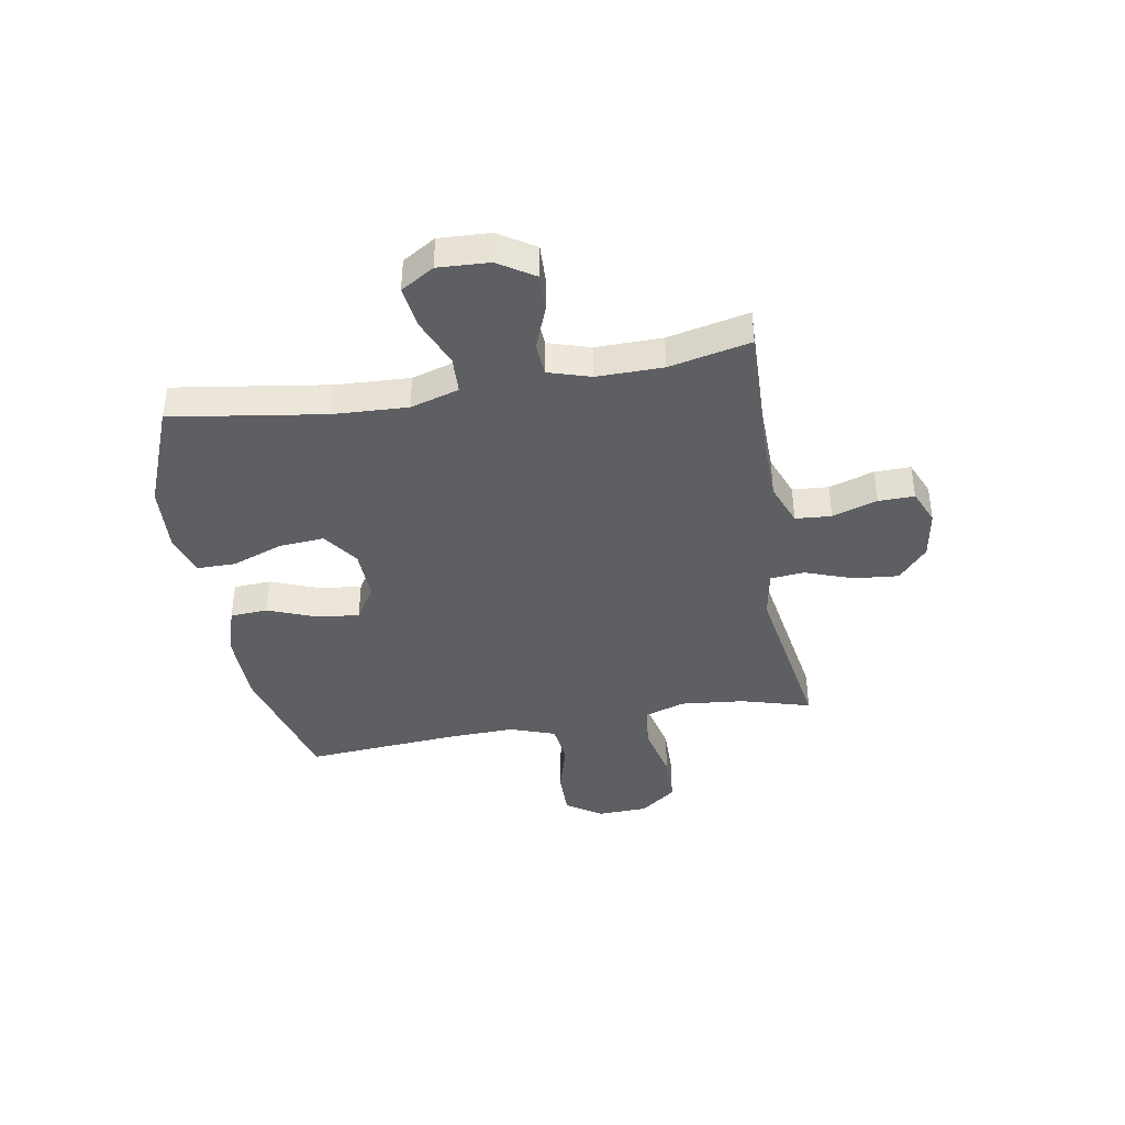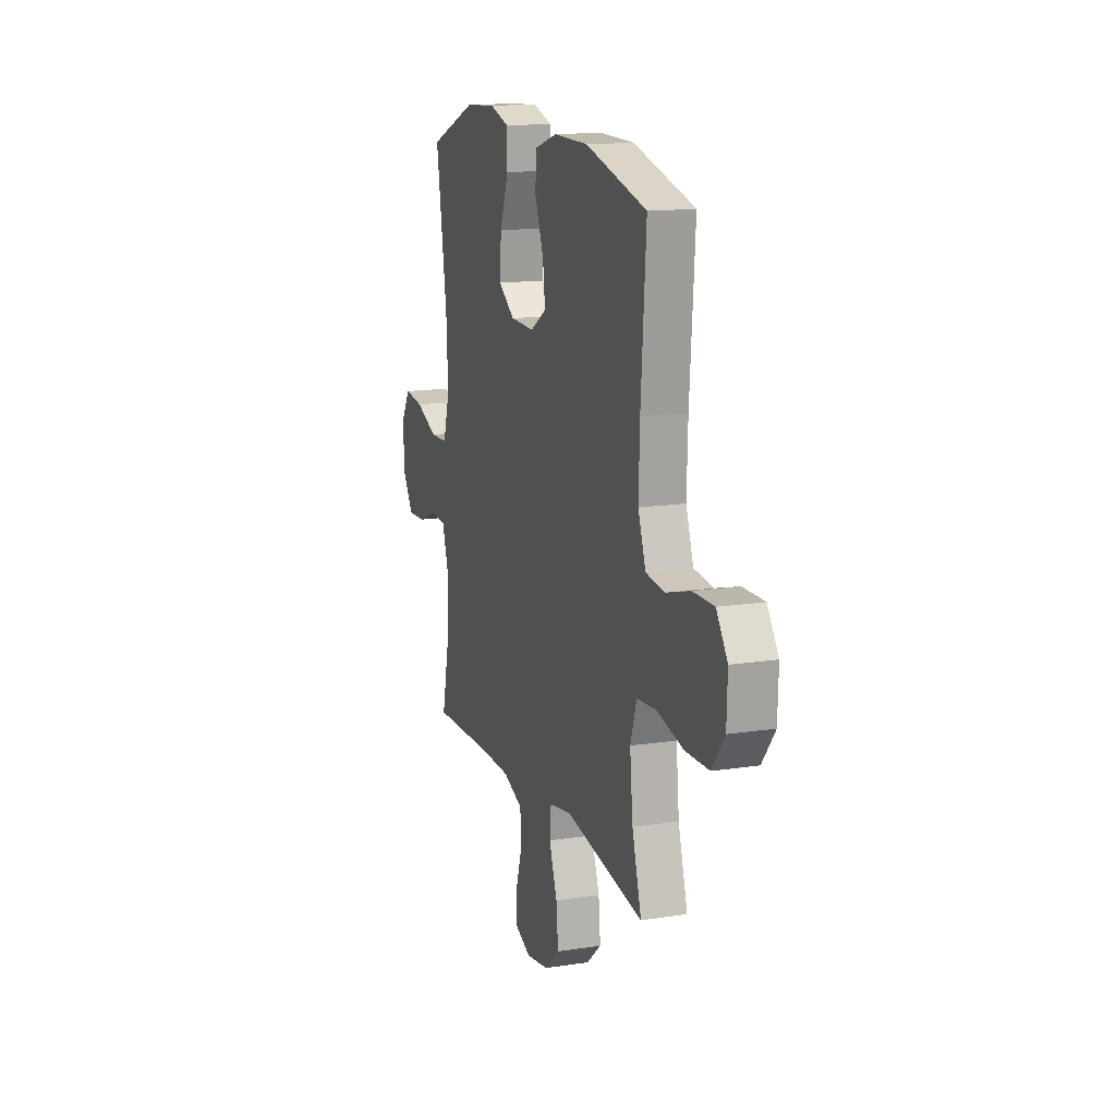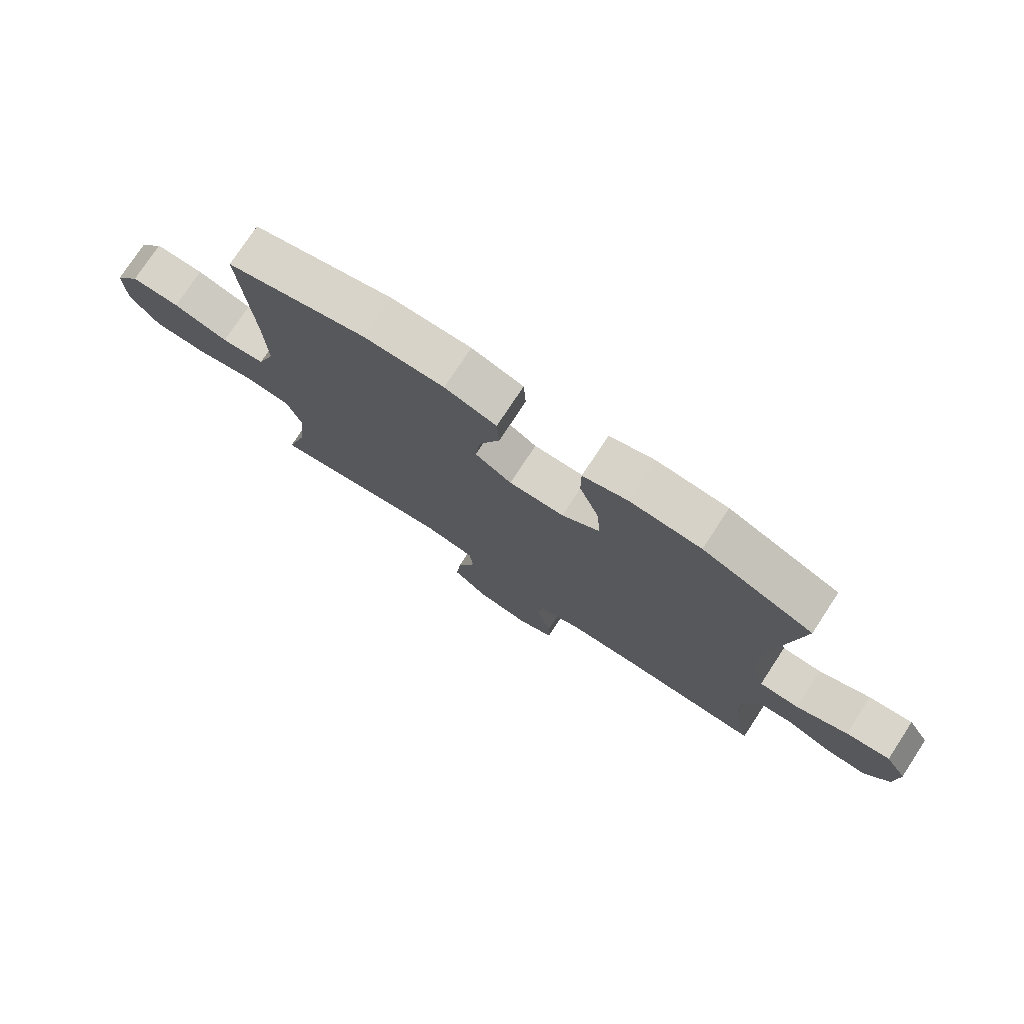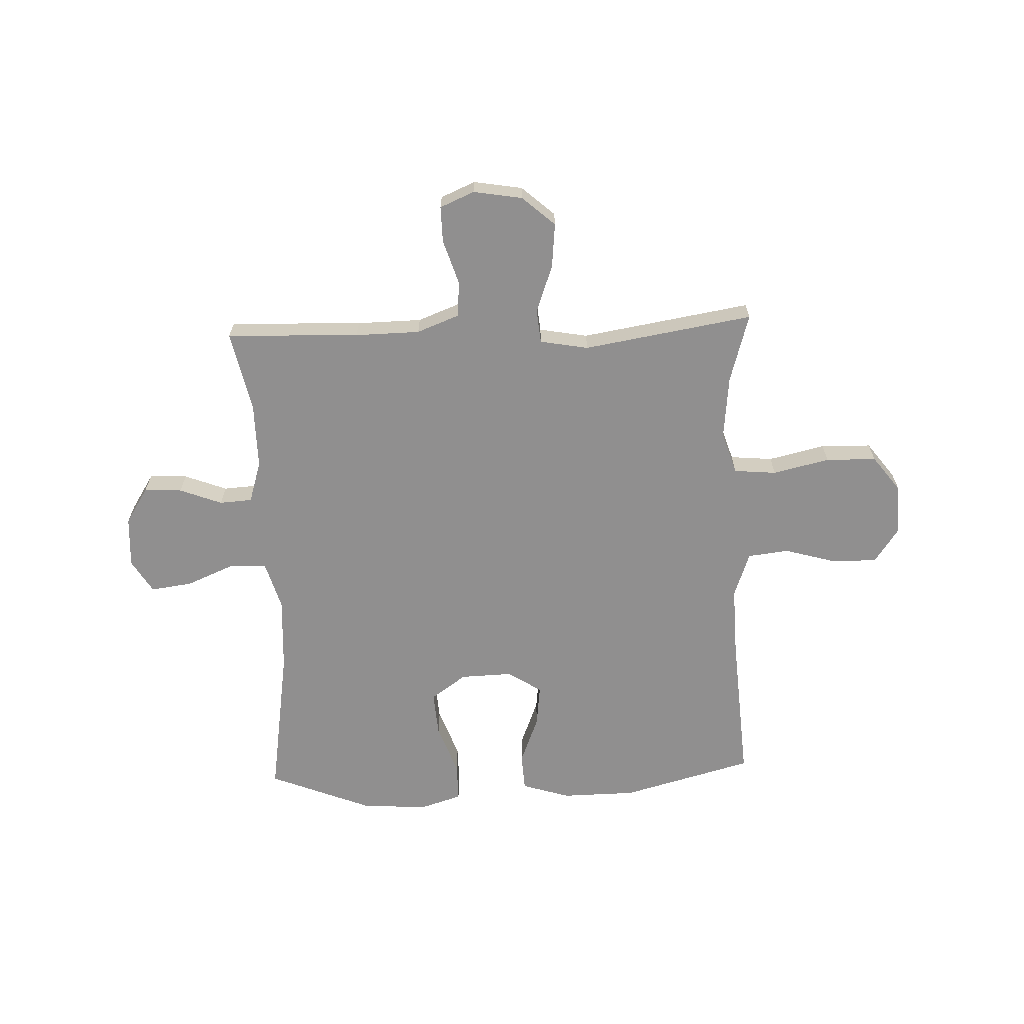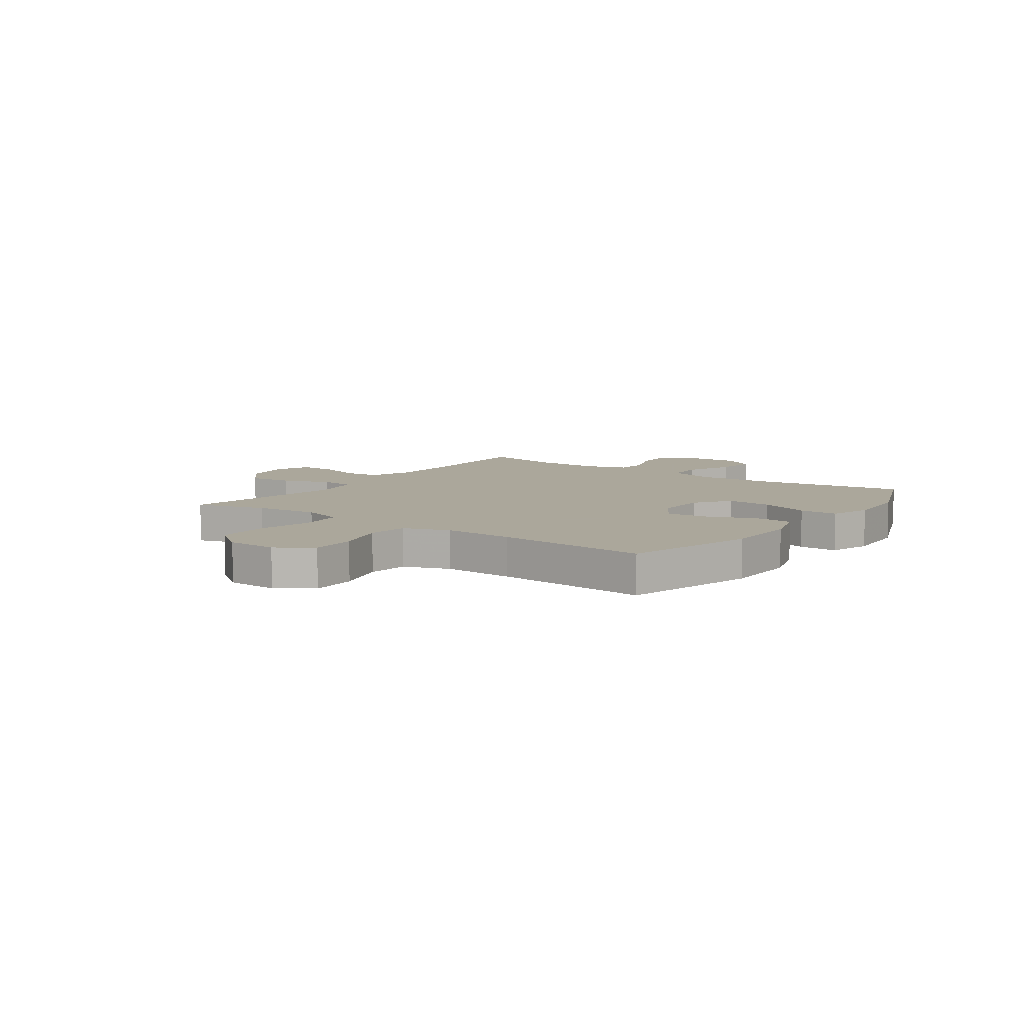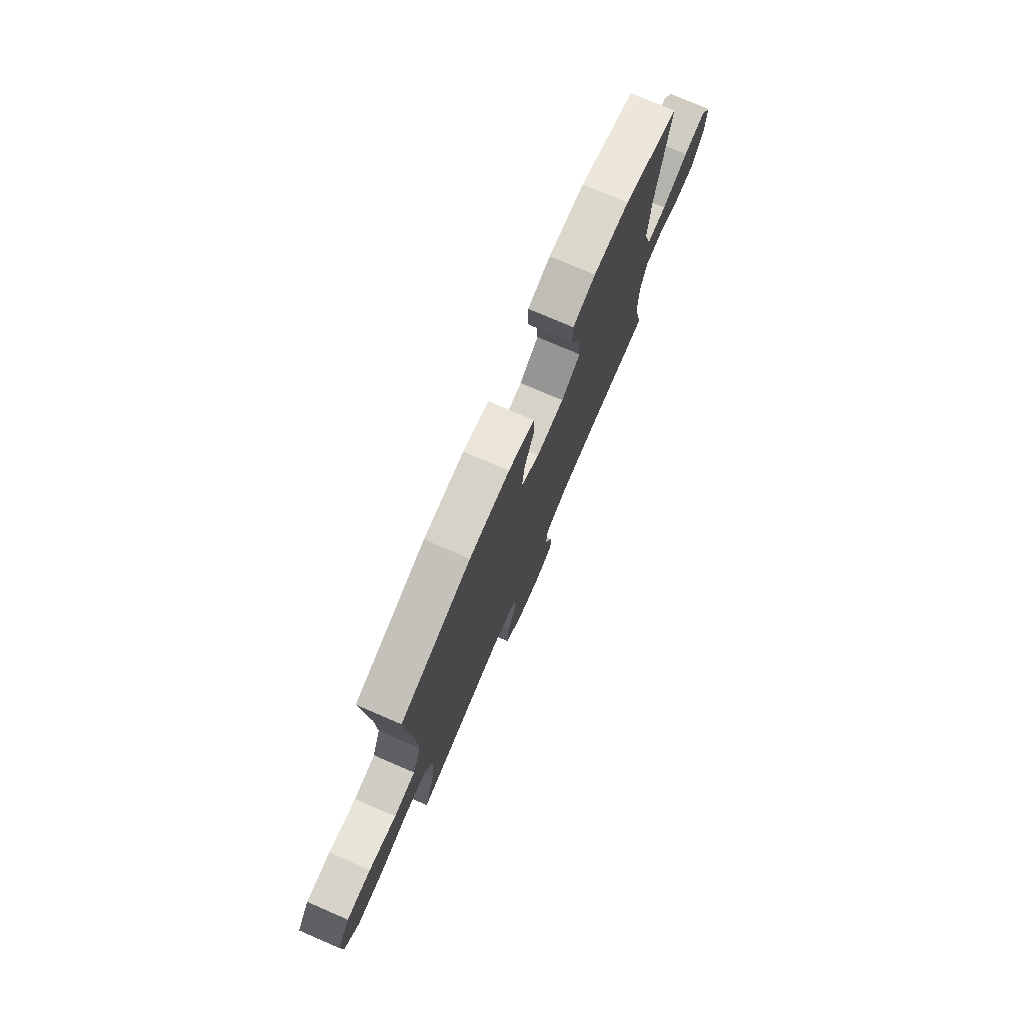
<metadata>
{"format":"obj","ext":"obj","renderer":"f3d","projection":"perspective","resolution":1024,"background":"white","views":[{"elev":-40.5,"azim":100.0,"up":"+Y"},{"elev":14.6,"azim":-108.6,"up":"+Z"},{"elev":76.3,"azim":33.3,"up":"+Z"},{"elev":-65.4,"azim":-177.8,"up":"+Y"},{"elev":8.2,"azim":-54.4,"up":"+Y"},{"elev":76.5,"azim":-66.7,"up":"+Z"}]}
</metadata>
<code>
v -0.5 0.07 -0.5
v -0.463 0.07 -0.373
v -0.451 0.07 -0.256
v -0.476 0.07 -0.179
v -0.554 0.07 -0.172
v -0.658 0.07 -0.196
v -0.751 0.07 -0.194
v -0.801 0.07 -0.128
v -0.804 0.07 -0.035
v -0.76 0.07 0.029
v -0.676 0.07 0.028
v -0.581 0.07 0.001
v -0.506 0.07 0.01
v -0.476 0.07 0.094
v -0.48 0.07 0.221
v -0.5 0.07 0.5
v -0.258 0.07 0.565
v -0.121 0.07 0.567
v -0.032 0.07 0.539
v -0.028 0.07 0.47
v -0.063 0.07 0.381
v -0.072 0.07 0.304
v -0.009 0.07 0.264
v 0.086 0.07 0.267
v 0.151 0.07 0.313
v 0.145 0.07 0.396
v 0.111 0.07 0.489
v 0.111 0.07 0.56
v 0.188 0.07 0.584
v 0.31 0.07 0.576
v 0.5 0.07 0.5
v 0.457 0.07 0.22
v 0.45 0.07 0.084
v 0.476 0.07 -0.005
v 0.544 0.07 -0.008
v 0.633 0.07 0.029
v 0.709 0.07 0.039
v 0.746 0.07 -0.022
v 0.741 0.07 -0.116
v 0.699 0.07 -0.182
v 0.629 0.07 -0.179
v 0.551 0.07 -0.149
v 0.491 0.07 -0.153
v 0.467 0.07 -0.23
v 0.468 0.07 -0.351
v 0.5 0.07 -0.5
v 0.255 0.07 -0.492
v 0.136 0.07 -0.494
v 0.058 0.07 -0.524
v 0.053 0.07 -0.59
v 0.079 0.07 -0.672
v 0.08 0.07 -0.738
v 0.017 0.07 -0.765
v -0.073 0.07 -0.75
v -0.133 0.07 -0.697
v -0.125 0.07 -0.615
v -0.093 0.07 -0.527
v -0.099 0.07 -0.465
v -0.188 0.07 -0.449
v -0.5 0 -0.5
v -0.463 0 -0.373
v -0.451 0 -0.256
v -0.476 0 -0.179
v -0.554 0 -0.172
v -0.658 0 -0.196
v -0.751 0 -0.194
v -0.801 0 -0.128
v -0.804 0 -0.035
v -0.76 0 0.029
v -0.676 0 0.028
v -0.581 0 0.001
v -0.506 0 0.01
v -0.476 0 0.094
v -0.48 0 0.221
v -0.5 0 0.5
v -0.258 0 0.565
v -0.121 0 0.567
v -0.032 0 0.539
v -0.028 0 0.47
v -0.063 0 0.381
v -0.072 0 0.304
v -0.009 0 0.264
v 0.086 0 0.267
v 0.151 0 0.313
v 0.145 0 0.396
v 0.111 0 0.489
v 0.111 0 0.56
v 0.188 0 0.584
v 0.31 0 0.576
v 0.5 0 0.5
v 0.457 0 0.22
v 0.45 0 0.084
v 0.476 0 -0.005
v 0.544 0 -0.008
v 0.633 0 0.029
v 0.709 0 0.039
v 0.746 0 -0.022
v 0.741 0 -0.116
v 0.699 0 -0.182
v 0.629 0 -0.179
v 0.551 0 -0.149
v 0.491 0 -0.153
v 0.467 0 -0.23
v 0.468 0 -0.351
v 0.5 0 -0.5
v 0.255 0 -0.492
v 0.136 0 -0.494
v 0.058 0 -0.524
v 0.053 0 -0.59
v 0.079 0 -0.672
v 0.08 0 -0.738
v 0.017 0 -0.765
v -0.073 0 -0.75
v -0.133 0 -0.697
v -0.125 0 -0.615
v -0.093 0 -0.527
v -0.099 0 -0.465
v -0.188 0 -0.449
f 54 55 56 57
f 52 53 54 57
f 50 51 52 57
f 49 50 57 58
f 48 49 58
f 47 48 58 59
f 45 46 47 59
f 39 40 41 42
f 39 42 43
f 38 39 43
f 35 36 37 38
f 34 35 38 43
f 33 34 43 44
f 29 30 31 32
f 29 32 33
f 26 27 28 29
f 25 26 29 33
f 24 25 33 44
f 18 19 20 21
f 18 21 22
f 15 16 17 18
f 14 15 18 22
f 13 14 22 23
f 9 10 11 12
f 9 12 13
f 8 9 13
f 5 6 7 8
f 4 5 8 13
f 3 4 13 23
f 59 1 2
f 24 44 45 59
f 23 24 59
f 2 3 23 59
f 116 115 114 113
f 116 113 112 111
f 116 111 110 109
f 117 116 109 108
f 117 108 107
f 118 117 107 106
f 118 106 105 104
f 101 100 99 98
f 102 101 98
f 102 98 97
f 97 96 95 94
f 102 97 94 93
f 103 102 93 92
f 91 90 89 88
f 92 91 88
f 88 87 86 85
f 92 88 85 84
f 103 92 84 83
f 80 79 78 77
f 81 80 77
f 77 76 75 74
f 81 77 74 73
f 82 81 73 72
f 71 70 69 68
f 72 71 68
f 72 68 67
f 67 66 65 64
f 72 67 64 63
f 82 72 63 62
f 61 60 118
f 118 104 103 83
f 118 83 82
f 118 82 62 61
f 1 60 61 2
f 2 61 62 3
f 3 62 63 4
f 4 63 64 5
f 5 64 65 6
f 6 65 66 7
f 7 66 67 8
f 8 67 68 9
f 9 68 69 10
f 10 69 70 11
f 11 70 71 12
f 12 71 72 13
f 13 72 73 14
f 14 73 74 15
f 15 74 75 16
f 16 75 76 17
f 17 76 77 18
f 18 77 78 19
f 19 78 79 20
f 20 79 80 21
f 21 80 81 22
f 22 81 82 23
f 23 82 83 24
f 24 83 84 25
f 25 84 85 26
f 26 85 86 27
f 27 86 87 28
f 28 87 88 29
f 29 88 89 30
f 30 89 90 31
f 31 90 91 32
f 32 91 92 33
f 33 92 93 34
f 34 93 94 35
f 35 94 95 36
f 36 95 96 37
f 37 96 97 38
f 38 97 98 39
f 39 98 99 40
f 40 99 100 41
f 41 100 101 42
f 42 101 102 43
f 43 102 103 44
f 44 103 104 45
f 45 104 105 46
f 46 105 106 47
f 47 106 107 48
f 48 107 108 49
f 49 108 109 50
f 50 109 110 51
f 51 110 111 52
f 52 111 112 53
f 53 112 113 54
f 54 113 114 55
f 55 114 115 56
f 56 115 116 57
f 57 116 117 58
f 58 117 118 59
f 59 118 60 1

</code>
